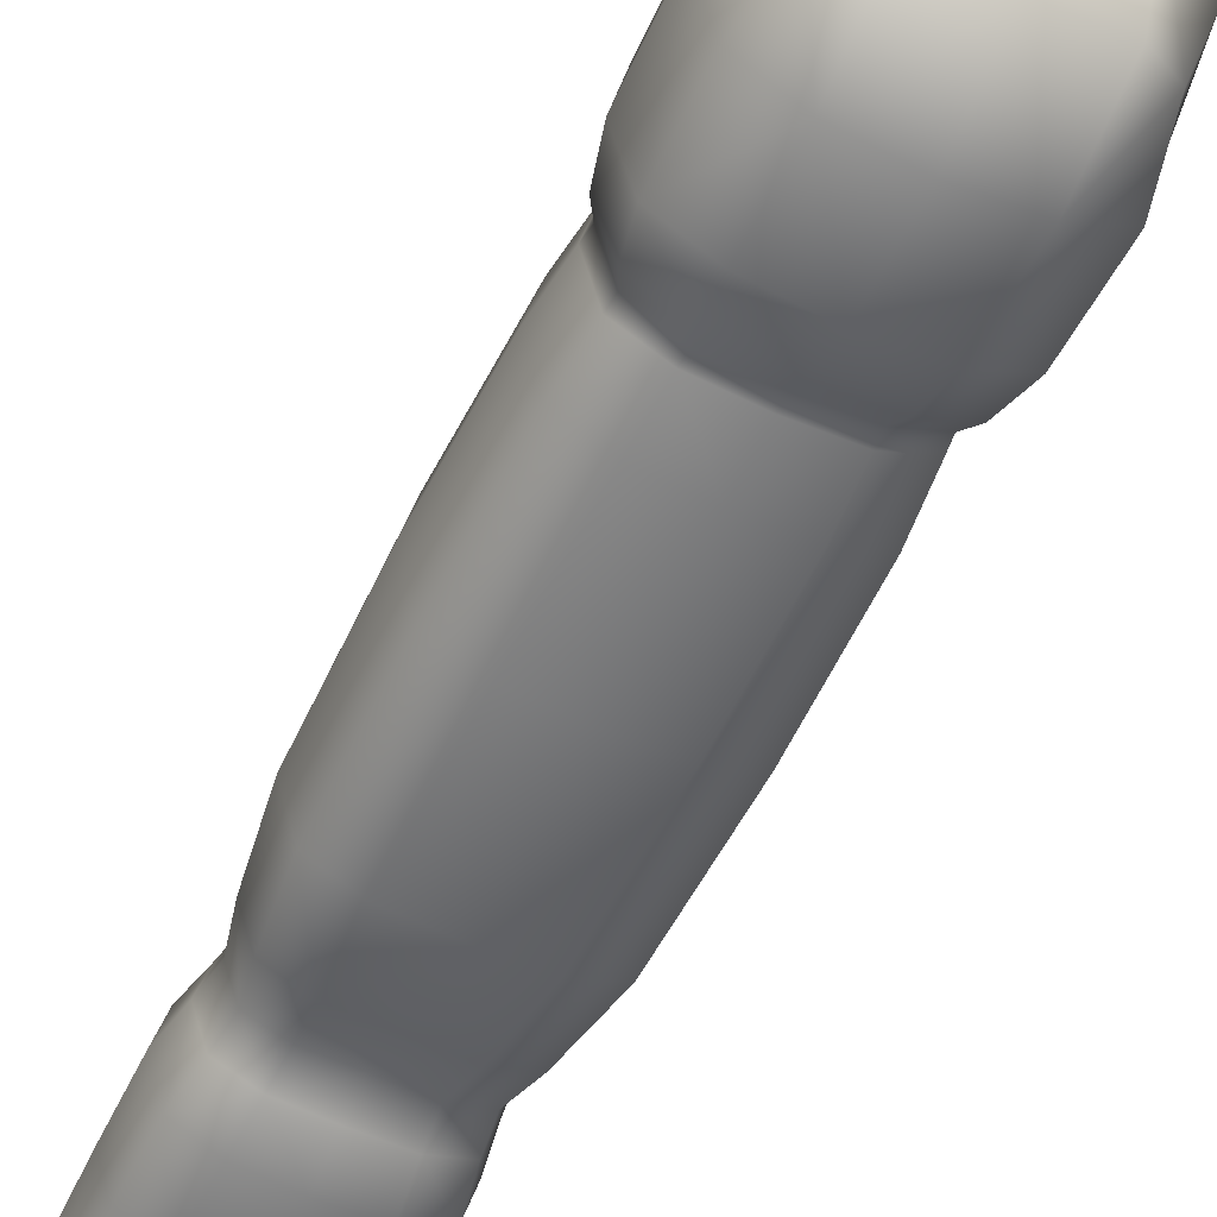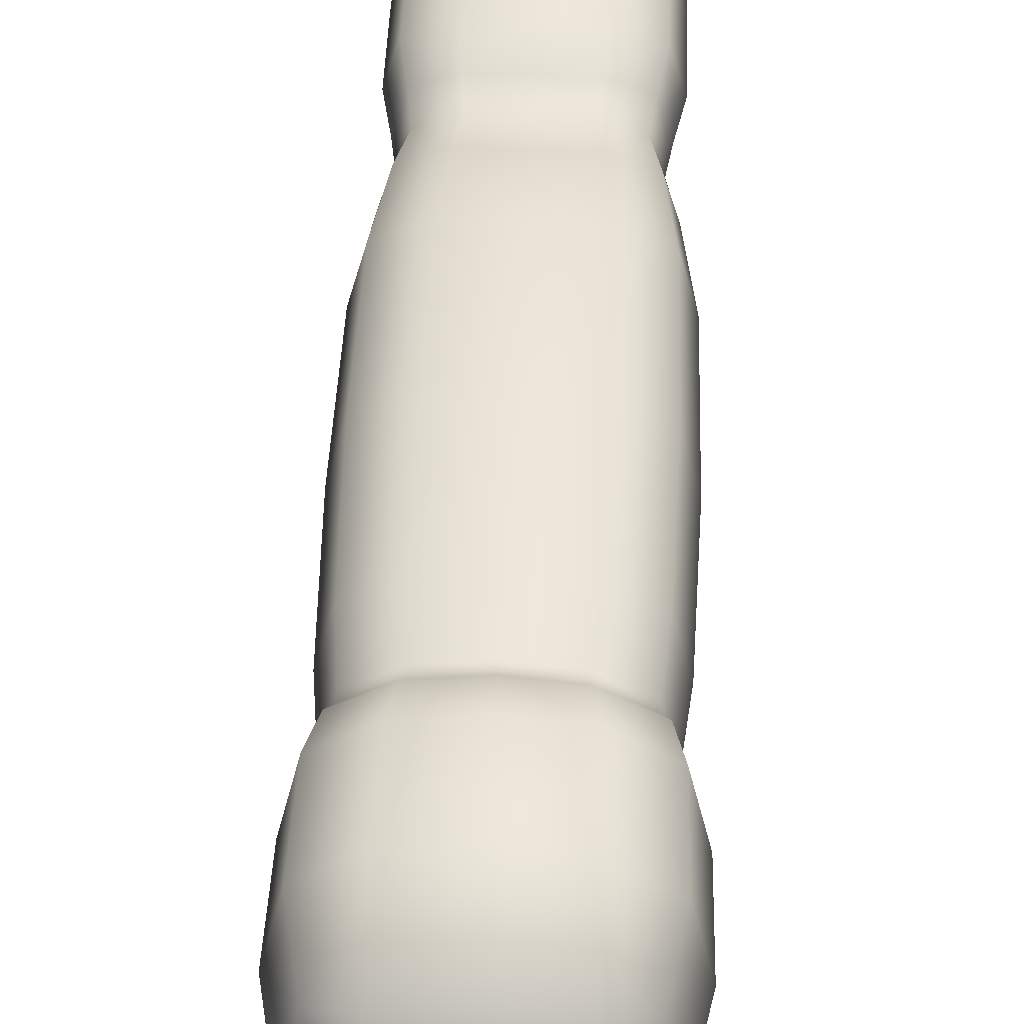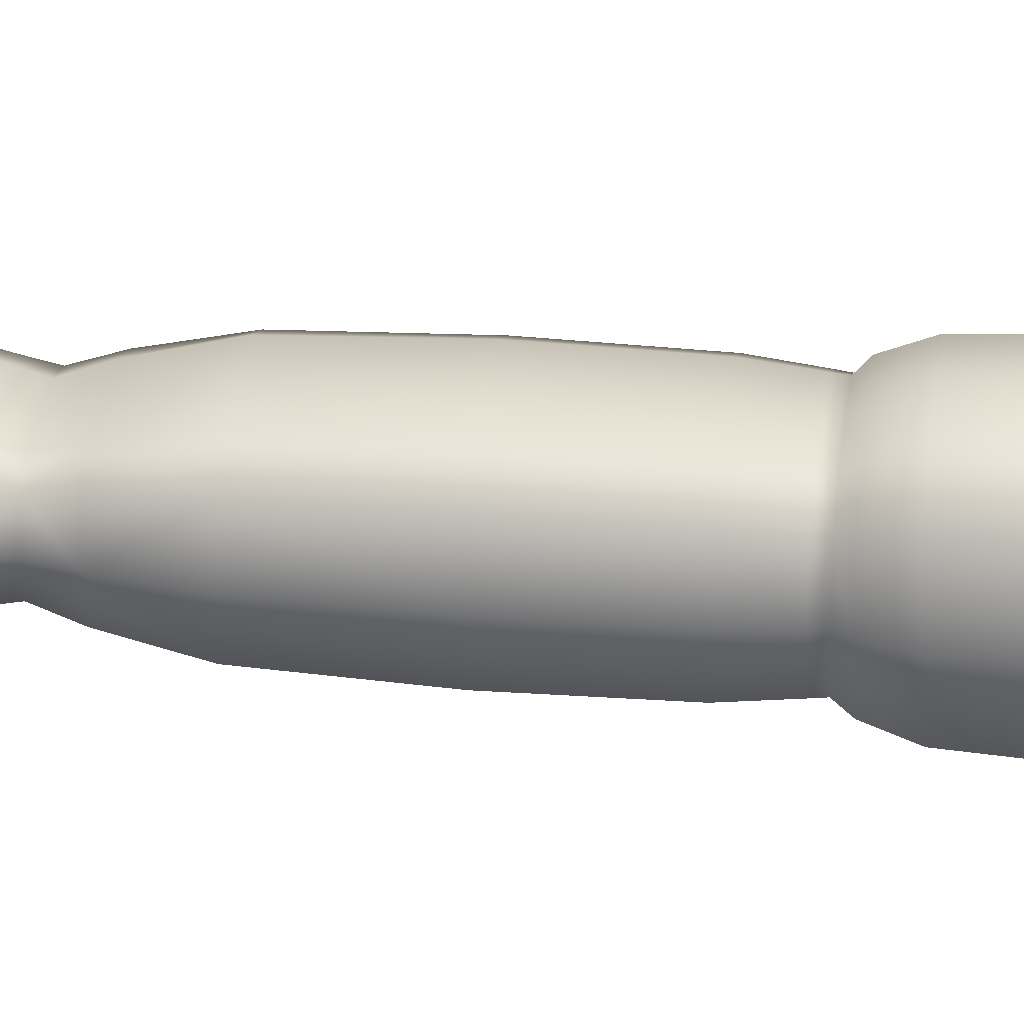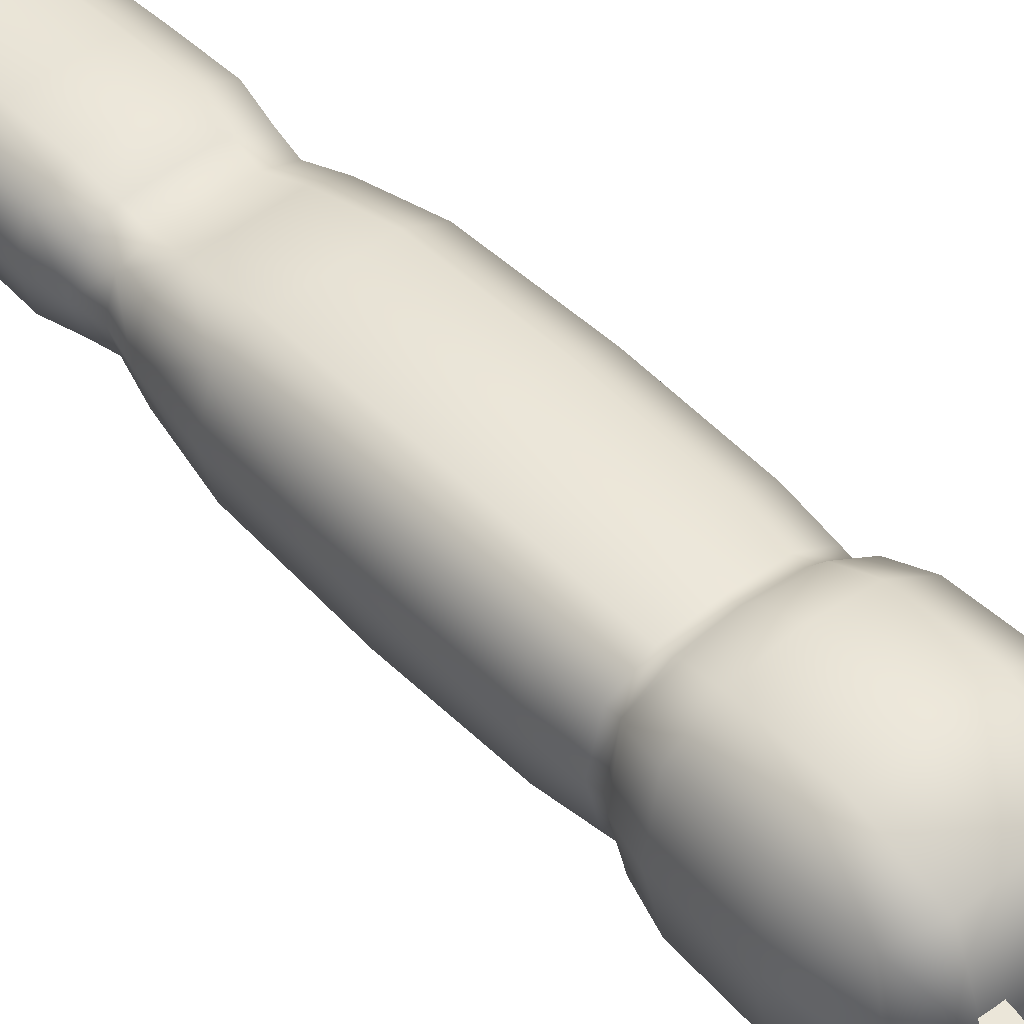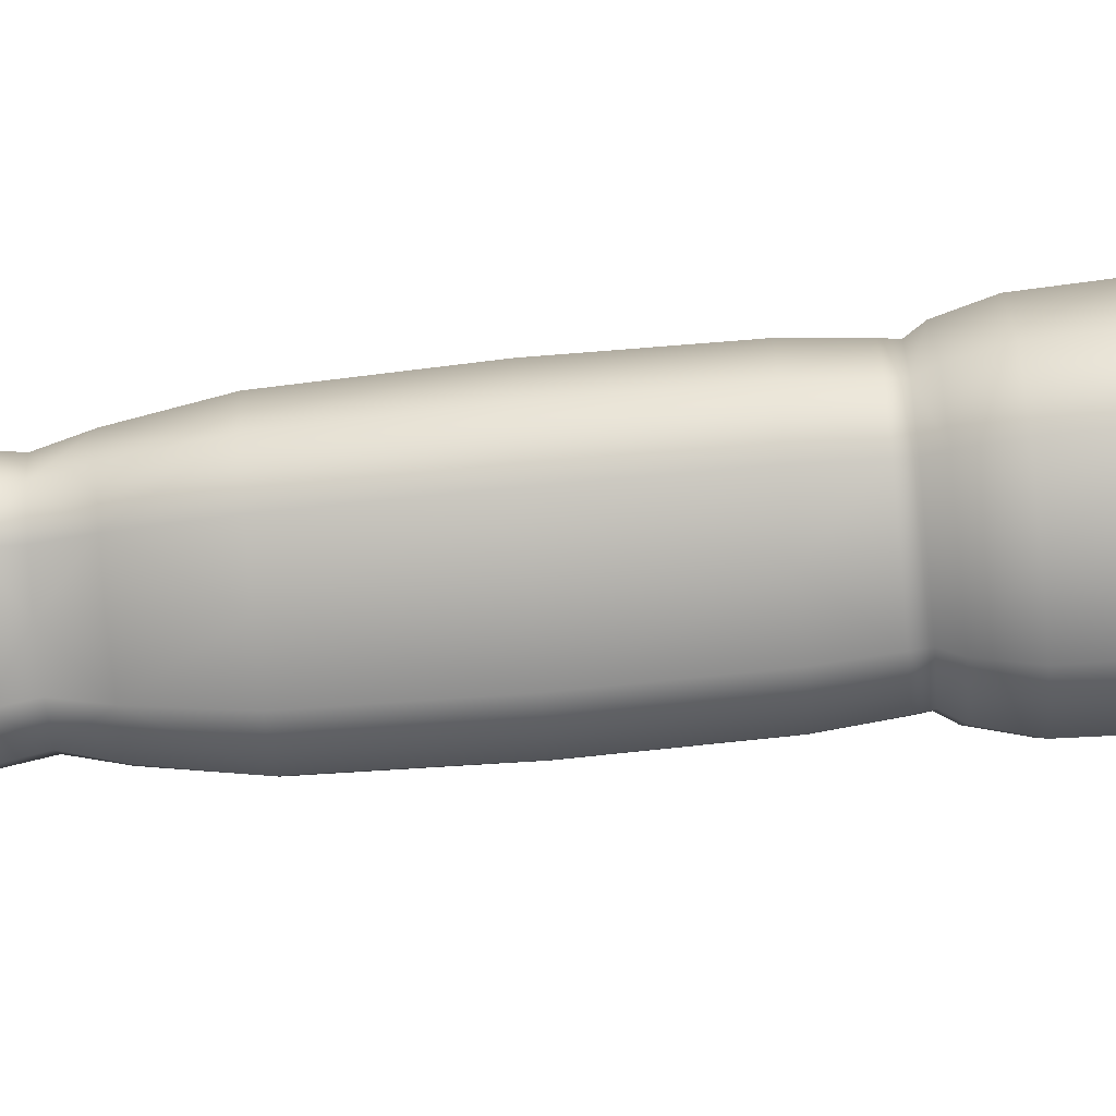
<metadata>
{"format":"obj","ext":"obj","renderer":"f3d","projection":"perspective","resolution":1024,"background":"white","views":[{"elev":-56.9,"azim":-25.9,"up":"+Z"},{"elev":48.7,"azim":2.3,"up":"+Z"},{"elev":33.0,"azim":-83.3,"up":"+Z"},{"elev":47.9,"azim":-41.3,"up":"+Z"},{"elev":-79.3,"azim":-84.8,"up":"+Z"}]}
</metadata>
<code>
g ButterflyBody
v -0.02448 0.5319 0
v 0 0.5306 0
v 0 0.5043 0.02292
v -0.02439 0.5054 0.02172
v -0.02411 0.426 0.02832
v 0 0.4253 0.02963
v 0 0.3353 0.03026
v -0.03779 0.4853 0.01565
v -0.02419 0.3354 0.02902
v -0.02516 0.2758 0.03305
v -0.04233 0.3356 0.02115
v 0 0.2758 0.03494
v 0 0.2394 0.0368
v -0.04219 0.4265 0.02058
v -0.04821 0.4266 0
v -0.04265 0.5062 0
v -0.03779 0.4853 -0.01565
v -0.02439 0.5054 -0.02172
v 0 0.5043 -0.02292
v 0 0.5306 0
v -0.02545 0.2392 0.03488
v -0.02347 0.2182 0.02896
v -0.04454 0.2391 0.02519
v 0 0.2187 0.02898
v 0 0.203 0.02326
v -0.04403 0.2758 0.02384
v -0.05033 0.2758 0
v -0.04837 0.3356 0
v -0.04233 0.3356 -0.02115
v -0.04219 0.4265 -0.02058
v -0.02411 0.426 -0.02832
v -0.02439 0.5054 -0.02172
v 0 0.5043 -0.02292
v 0 0.4253 -0.02963
v 0 0.3353 -0.03026
v -0.02419 0.3354 -0.02902
v -0.02516 0.2758 -0.03305
v 0 0.2758 -0.03494
v 0 0.2394 -0.0368
v -0.04403 0.2758 -0.02384
v -0.04454 0.2391 -0.02519
v -0.02545 0.2392 -0.03488
v -0.02347 0.2182 -0.02896
v 0 0.2187 -0.02898
v 0 0.203 -0.02326
v -0.0509 0.2391 0
v -0.04694 0.2177 0
v -0.04107 0.2178 -0.02171
v -0.03901 0.2017 -0.01945
v -0.02229 0.2023 -0.02486
v -0.025 0.1812 -0.03211
v 0 0.1817 -0.03141
v 0 0.1393 -0.04272
v -0.04107 0.2178 0.02171
v -0.03901 0.2017 0.01945
v -0.04458 0.2015 0
v -0.05 0.1807 0
v -0.04375 0.1808 -0.02444
v -0.04985 0.139 -0.0309
v -0.02849 0.1391 -0.04181
v -0.02965 0.06027 -0.04504
v 0 0.06027 -0.04649
v 0 -0.01447 -0.04579
v -0.02229 0.2023 0.02486
v -0.025 0.1812 0.03211
v 0 0.1817 0.03141
v 0 0.1393 0.04272
v -0.04375 0.1808 0.02444
v -0.04985 0.139 0.0309
v -0.02849 0.1391 0.04181
v -0.02965 0.06027 0.04504
v 0 0.06027 0.04649
v 0 -0.01447 0.04579
v -0.05697 0.139 0
v -0.0593 0.06027 0
v -0.05189 0.06027 0.03306
v -0.05107 -0.01447 0.03229
v -0.02918 -0.01447 0.04415
v -0.02779 -0.04415 0.04147
v 0 -0.04415 0.04369
v 0 -0.05105 0.04425
v -0.05189 0.06027 -0.03306
v -0.05107 -0.01447 -0.03229
v -0.05837 -0.01447 0
v -0.05559 -0.04415 0
v -0.04864 -0.04415 0.02999
v -0.0479 -0.05114 0.02944
v -0.02737 -0.05105 0.04125
v -0.02981 -0.05746 0.04775
v 0 -0.05746 0.05153
v 0 -0.07846 0.05951
v -0.02918 -0.01447 -0.04415
v -0.02779 -0.04415 -0.04147
v 0 -0.04415 -0.04369
v 0 -0.05176 -0.04425
v -0.04864 -0.04415 -0.02999
v -0.0479 -0.05167 -0.02944
v -0.02737 -0.05176 -0.04125
v -0.02981 -0.0603 -0.04775
v 0 -0.0603 -0.05153
v 0 -0.08273 -0.05951
v -0.05474 -0.0514 0
v -0.05962 -0.05888 0
v -0.05217 -0.05995 -0.03392
v -0.05725 -0.0822 -0.03918
v -0.03271 -0.08273 -0.05514
v -0.03368 -0.132 -0.05761
v 0 -0.132 -0.06216
v 0 -0.179 -0.04662
v -0.03368 -0.179 -0.04321
v -0.05239 -0.1666 -0.03099
v -0.05217 -0.05781 0.03392
v -0.05725 -0.07899 0.03918
v -0.06543 -0.08059 0
v -0.06736 -0.1306 0
v -0.05894 -0.1316 -0.04093
v -0.03271 -0.07846 0.05514
v -0.03368 -0.1291 0.05761
v 0 -0.1291 0.06216
v 0 -0.1783 0.04662
v -0.05894 -0.1295 0.04093
v -0.05239 -0.1657 0.03099
v -0.05894 -0.1786 0
v -0.03368 -0.1947 0
v -0.03368 -0.179 -0.04321
v 0 -0.179 -0.04662
v 0 -0.1947 0
v -0.03368 -0.1783 0.04321
v 0.02448 0.5319 0
v 0 0.5043 0.02292
v 0 0.5306 0
v 0.02439 0.5054 0.02172
v 0.02411 0.426 0.02832
v 0 0.4253 0.02963
v 0 0.3353 0.03026
v 0.03779 0.4853 0.01565
v 0.02419 0.3354 0.02902
v 0.02516 0.2758 0.03305
v 0.04233 0.3356 0.02115
v 0 0.2758 0.03494
v 0 0.2394 0.0368
v 0.04219 0.4265 0.02058
v 0.04821 0.4266 0
v 0.04265 0.5062 0
v 0.03779 0.4853 -0.01565
v 0.02439 0.5054 -0.02172
v 0 0.5043 -0.02292
v 0 0.5306 0
v 0.02545 0.2392 0.03488
v 0.02347 0.2182 0.02896
v 0.04454 0.2391 0.02519
v 0 0.2187 0.02898
v 0 0.203 0.02326
v 0.04403 0.2758 0.02384
v 0.05033 0.2758 0
v 0.04837 0.3356 0
v 0.04233 0.3356 -0.02115
v 0.04219 0.4265 -0.02058
v 0.02411 0.426 -0.02832
v 0.02439 0.5054 -0.02172
v 0 0.5043 -0.02292
v 0 0.4253 -0.02963
v 0 0.3353 -0.03026
v 0.02419 0.3354 -0.02902
v 0.02516 0.2758 -0.03305
v 0 0.2758 -0.03494
v 0 0.2394 -0.0368
v 0.04403 0.2758 -0.02384
v 0.04454 0.2391 -0.02519
v 0.02545 0.2392 -0.03488
v 0.02347 0.2182 -0.02896
v 0 0.2187 -0.02898
v 0 0.203 -0.02326
v 0.0509 0.2391 0
v 0.04694 0.2177 0
v 0.04107 0.2178 -0.02171
v 0.03901 0.2017 -0.01945
v 0.02229 0.2023 -0.02486
v 0.025 0.1812 -0.03211
v 0 0.1817 -0.03141
v 0 0.1393 -0.04272
v 0.04107 0.2178 0.02171
v 0.03901 0.2017 0.01945
v 0.04458 0.2015 0
v 0.05 0.1807 0
v 0.04375 0.1808 -0.02444
v 0.04985 0.139 -0.0309
v 0.02849 0.1391 -0.04181
v 0.02965 0.06027 -0.04504
v 0 0.06027 -0.04649
v 0 -0.01447 -0.04579
v 0.02229 0.2023 0.02486
v 0.025 0.1812 0.03211
v 0 0.1817 0.03141
v 0 0.1393 0.04272
v 0.04375 0.1808 0.02444
v 0.04985 0.139 0.0309
v 0.02849 0.1391 0.04181
v 0.02965 0.06027 0.04504
v 0 0.06027 0.04649
v 0 -0.01447 0.04579
v 0.05697 0.139 0
v 0.0593 0.06027 0
v 0.05189 0.06027 0.03306
v 0.05107 -0.01447 0.03229
v 0.02918 -0.01447 0.04415
v 0.02779 -0.04415 0.04147
v 0 -0.04415 0.04369
v 0 -0.05105 0.04425
v 0.05189 0.06027 -0.03306
v 0.05107 -0.01447 -0.03229
v 0.05837 -0.01447 0
v 0.05559 -0.04415 0
v 0.04864 -0.04415 0.02999
v 0.0479 -0.05114 0.02944
v 0.02737 -0.05105 0.04125
v 0.02981 -0.05746 0.04775
v 0 -0.05746 0.05153
v 0 -0.07846 0.05951
v 0.02918 -0.01447 -0.04415
v 0.02779 -0.04415 -0.04147
v 0 -0.04415 -0.04369
v 0 -0.05176 -0.04425
v 0.04864 -0.04415 -0.02999
v 0.0479 -0.05167 -0.02944
v 0.02737 -0.05176 -0.04125
v 0.02981 -0.0603 -0.04775
v 0 -0.0603 -0.05153
v 0 -0.08273 -0.05951
v 0.05474 -0.0514 0
v 0.05962 -0.05888 0
v 0.05217 -0.05995 -0.03392
v 0.05725 -0.0822 -0.03918
v 0.03271 -0.08273 -0.05514
v 0.03368 -0.132 -0.05761
v 0 -0.132 -0.06216
v 0 -0.179 -0.04662
v 0.03368 -0.179 -0.04321
v 0.05239 -0.1666 -0.03099
v 0.05217 -0.05781 0.03392
v 0.05725 -0.07899 0.03918
v 0.06543 -0.08059 0
v 0.06736 -0.1306 0
v 0.05894 -0.1316 -0.04093
v 0.03271 -0.07846 0.05514
v 0.03368 -0.1291 0.05761
v 0 -0.1291 0.06216
v 0 -0.1783 0.04662
v 0.05894 -0.1295 0.04093
v 0.05239 -0.1657 0.03099
v 0.05894 -0.1786 0
v 0.03368 -0.1947 0
v 0.03368 -0.179 -0.04321
v 0 -0.179 -0.04662
v 0 -0.1947 0
v 0.03368 -0.1783 0.04321
v -0.0657 -0.2966 0.008434
v -0.1112 -0.4265 0.008434
v -0.1071 -0.394 0.008434
v -0.07536 -0.2966 0.008434
v -0.09261 -0.394 0.008434
v -0.0388 -0.1992 0.008434
v -0.05604 -0.2966 0.008434
v -0.02016 -0.1668 0.008434
v -0.0243 -0.1992 0.008434
v 0.0657 -0.2966 0.008434
v 0.1071 -0.394 0.008434
v 0.1112 -0.4265 0.008434
v 0.07536 -0.2966 0.008434
v 0.09261 -0.394 0.008434
v 0.0388 -0.1992 0.008434
v 0.05604 -0.2966 0.008434
v 0.02016 -0.1668 0.008434
v 0.0243 -0.1992 0.008434
g ButterflyBody_0
f 3 2 1
f 4 3 1
f 3 4 5
f 6 3 5
f 7 6 5
f 8 4 1
f 4 8 5
f 9 7 5
f 7 9 10
f 11 9 5
f 9 11 10
f 12 7 10
f 13 12 10
f 8 14 5
f 14 11 5
f 14 8 15
f 11 14 15
f 16 8 1
f 8 16 15
f 17 16 1
f 16 17 15
f 18 17 1
f 19 18 1
f 20 19 1
f 21 13 10
f 13 21 22
f 23 21 10
f 21 23 22
f 24 13 22
f 25 24 22
f 11 26 10
f 26 23 10
f 26 11 27
f 23 26 27
f 11 28 27
f 28 29 27
f 28 11 15
f 29 28 15
f 30 29 15
f 29 30 31
f 17 30 15
f 30 17 31
f 17 32 31
f 32 33 31
f 33 34 31
f 34 35 31
f 35 36 31
f 36 29 31
f 36 35 37
f 29 36 37
f 35 38 37
f 38 39 37
f 29 40 27
f 40 29 37
f 40 41 27
f 41 40 37
f 39 42 37
f 42 41 37
f 42 39 43
f 41 42 43
f 39 44 43
f 44 45 43
f 41 46 27
f 46 41 47
f 46 23 27
f 23 46 47
f 48 41 43
f 41 48 47
f 49 48 43
f 48 49 47
f 45 50 43
f 50 49 43
f 50 45 51
f 49 50 51
f 45 52 51
f 52 53 51
f 54 23 47
f 55 54 47
f 23 54 22
f 54 55 22
f 49 56 47
f 56 55 47
f 56 49 57
f 55 56 57
f 58 49 51
f 49 58 57
f 59 58 51
f 58 59 57
f 53 60 51
f 60 59 51
f 60 53 61
f 59 60 61
f 53 62 61
f 62 63 61
f 55 64 22
f 64 55 65
f 64 25 22
f 25 64 65
f 66 25 65
f 67 66 65
f 68 55 57
f 55 68 65
f 69 68 57
f 68 69 65
f 70 67 65
f 69 70 65
f 67 70 71
f 70 69 71
f 72 67 71
f 73 72 71
f 74 69 57
f 69 74 75
f 59 74 57
f 74 59 75
f 69 76 71
f 76 69 75
f 76 77 71
f 77 76 75
f 78 73 71
f 77 78 71
f 73 78 79
f 78 77 79
f 80 73 79
f 81 80 79
f 59 82 75
f 82 83 75
f 82 59 61
f 83 82 61
f 84 77 75
f 83 84 75
f 77 84 85
f 84 83 85
f 77 86 79
f 86 77 85
f 86 87 79
f 87 86 85
f 88 81 79
f 87 88 79
f 81 88 89
f 88 87 89
f 90 81 89
f 91 90 89
f 92 83 61
f 83 92 93
f 63 92 61
f 92 63 93
f 63 94 93
f 94 95 93
f 83 96 85
f 96 83 93
f 96 97 85
f 97 96 93
f 95 98 93
f 98 97 93
f 98 95 99
f 97 98 99
f 95 100 99
f 100 101 99
f 97 102 85
f 102 97 103
f 102 87 85
f 87 102 103
f 104 97 99
f 97 104 103
f 105 104 99
f 104 105 103
f 101 106 99
f 106 105 99
f 106 101 107
f 105 106 107
f 101 108 107
f 108 109 107
f 109 110 107
f 110 111 107
f 112 87 103
f 113 112 103
f 87 112 89
f 112 113 89
f 105 114 103
f 114 113 103
f 114 105 115
f 113 114 115
f 116 105 107
f 111 116 107
f 105 116 115
f 116 111 115
f 113 117 89
f 117 113 118
f 117 91 89
f 91 117 118
f 119 91 118
f 120 119 118
f 121 113 115
f 113 121 118
f 122 121 115
f 121 122 118
f 111 123 115
f 123 122 115
f 123 111 124
f 122 123 124
f 111 125 124
f 125 126 124
f 126 127 124
f 127 120 124
f 122 128 118
f 128 122 124
f 120 128 124
f 128 120 118
f 131 130 129
f 130 132 129
f 132 130 133
f 130 134 133
f 134 135 133
f 132 136 129
f 136 132 133
f 135 137 133
f 137 135 138
f 137 139 133
f 139 137 138
f 135 140 138
f 140 141 138
f 142 136 133
f 139 142 133
f 136 142 143
f 142 139 143
f 136 144 129
f 144 136 143
f 144 145 129
f 145 144 143
f 145 146 129
f 146 147 129
f 147 148 129
f 141 149 138
f 149 141 150
f 149 151 138
f 151 149 150
f 141 152 150
f 152 153 150
f 151 154 138
f 154 151 155
f 154 139 138
f 139 154 155
f 156 139 155
f 157 156 155
f 139 156 143
f 156 157 143
f 157 158 143
f 158 157 159
f 158 145 143
f 145 158 159
f 160 145 159
f 161 160 159
f 162 161 159
f 163 162 159
f 164 163 159
f 157 164 159
f 163 164 165
f 164 157 165
f 166 163 165
f 167 166 165
f 168 157 155
f 157 168 165
f 169 168 155
f 168 169 165
f 170 167 165
f 169 170 165
f 167 170 171
f 170 169 171
f 172 167 171
f 173 172 171
f 174 169 155
f 169 174 175
f 151 174 155
f 174 151 175
f 169 176 171
f 176 169 175
f 176 177 171
f 177 176 175
f 178 173 171
f 177 178 171
f 173 178 179
f 178 177 179
f 180 173 179
f 181 180 179
f 151 182 175
f 182 183 175
f 182 151 150
f 183 182 150
f 184 177 175
f 183 184 175
f 177 184 185
f 184 183 185
f 177 186 179
f 186 177 185
f 186 187 179
f 187 186 185
f 188 181 179
f 187 188 179
f 181 188 189
f 188 187 189
f 190 181 189
f 191 190 189
f 192 183 150
f 183 192 193
f 153 192 150
f 192 153 193
f 153 194 193
f 194 195 193
f 183 196 185
f 196 183 193
f 196 197 185
f 197 196 193
f 195 198 193
f 198 197 193
f 198 195 199
f 197 198 199
f 195 200 199
f 200 201 199
f 197 202 185
f 202 197 203
f 202 187 185
f 187 202 203
f 204 197 199
f 197 204 203
f 205 204 199
f 204 205 203
f 201 206 199
f 206 205 199
f 206 201 207
f 205 206 207
f 201 208 207
f 208 209 207
f 210 187 203
f 211 210 203
f 187 210 189
f 210 211 189
f 205 212 203
f 212 211 203
f 212 205 213
f 211 212 213
f 214 205 207
f 205 214 213
f 215 214 207
f 214 215 213
f 209 216 207
f 216 215 207
f 216 209 217
f 215 216 217
f 209 218 217
f 218 219 217
f 211 220 189
f 220 211 221
f 220 191 189
f 191 220 221
f 222 191 221
f 223 222 221
f 224 211 213
f 211 224 221
f 225 224 213
f 224 225 221
f 226 223 221
f 225 226 221
f 223 226 227
f 226 225 227
f 228 223 227
f 229 228 227
f 230 225 213
f 225 230 231
f 215 230 213
f 230 215 231
f 225 232 227
f 232 225 231
f 232 233 227
f 233 232 231
f 234 229 227
f 233 234 227
f 229 234 235
f 234 233 235
f 236 229 235
f 237 236 235
f 238 237 235
f 239 238 235
f 215 240 231
f 240 241 231
f 240 215 217
f 241 240 217
f 242 233 231
f 241 242 231
f 233 242 243
f 242 241 243
f 233 244 235
f 244 239 235
f 244 233 243
f 239 244 243
f 245 241 217
f 241 245 246
f 219 245 217
f 245 219 246
f 219 247 246
f 247 248 246
f 241 249 243
f 249 241 246
f 249 250 243
f 250 249 246
f 251 239 243
f 250 251 243
f 239 251 252
f 251 250 252
f 253 239 252
f 254 253 252
f 255 254 252
f 248 255 252
f 256 250 246
f 250 256 252
f 256 248 252
f 248 256 246
f 259 258 257
f 260 259 257
f 258 261 257
f 262 260 257
f 261 263 257
f 264 262 257
f 263 265 257
f 265 264 257
f 268 267 266
f 267 269 266
f 270 268 266
f 269 271 266
f 272 270 266
f 271 273 266
f 274 272 266
f 273 274 266

</code>
